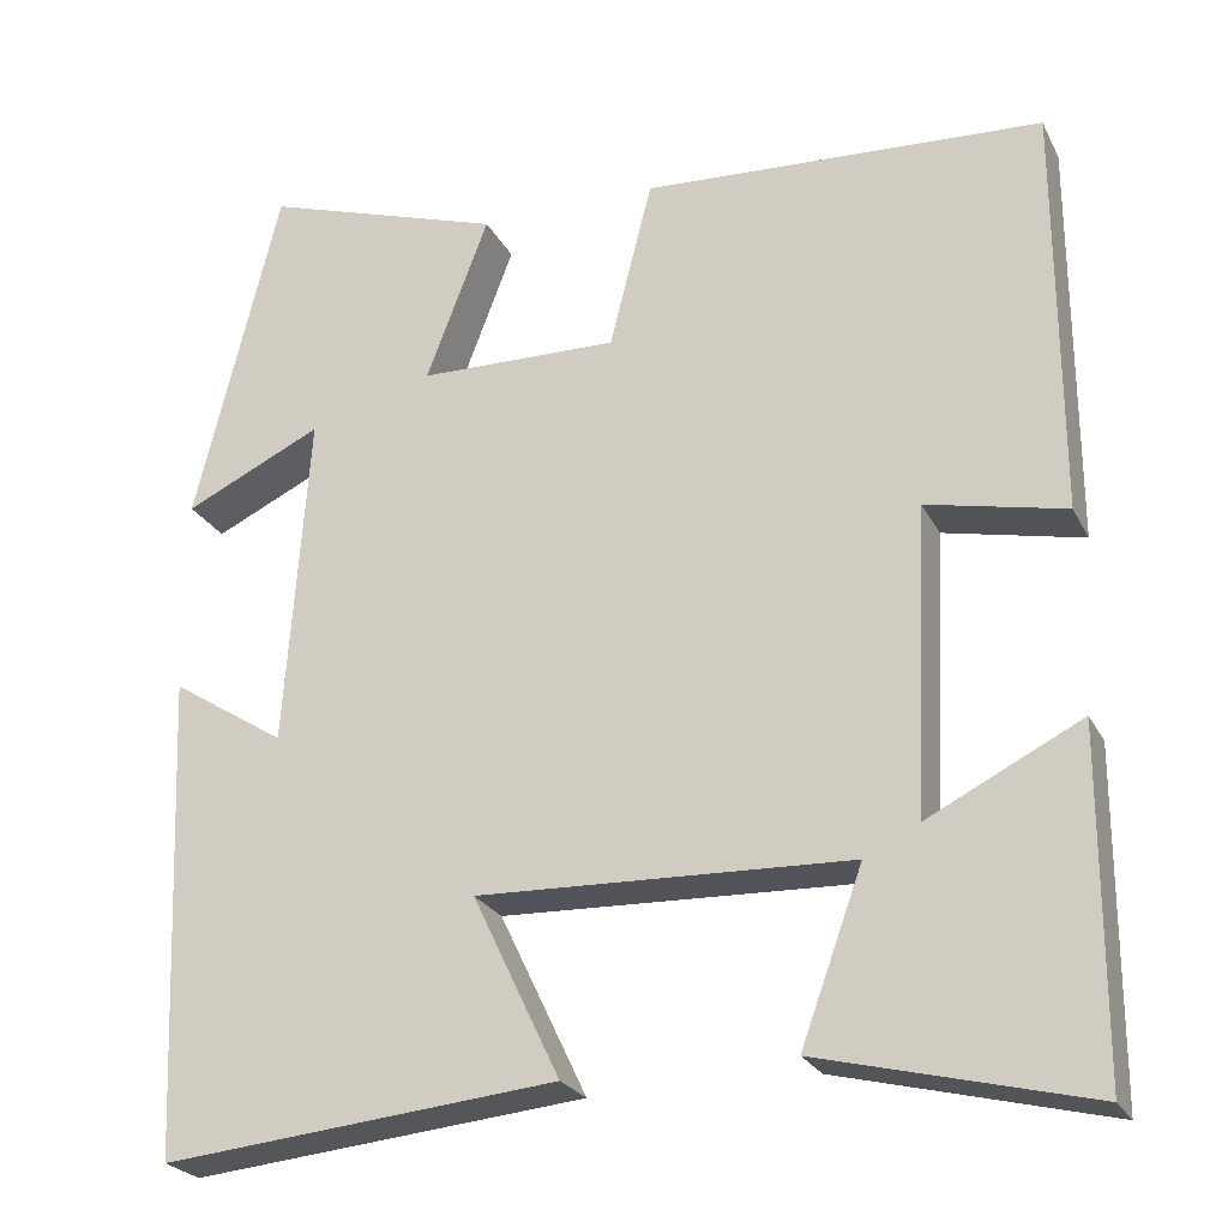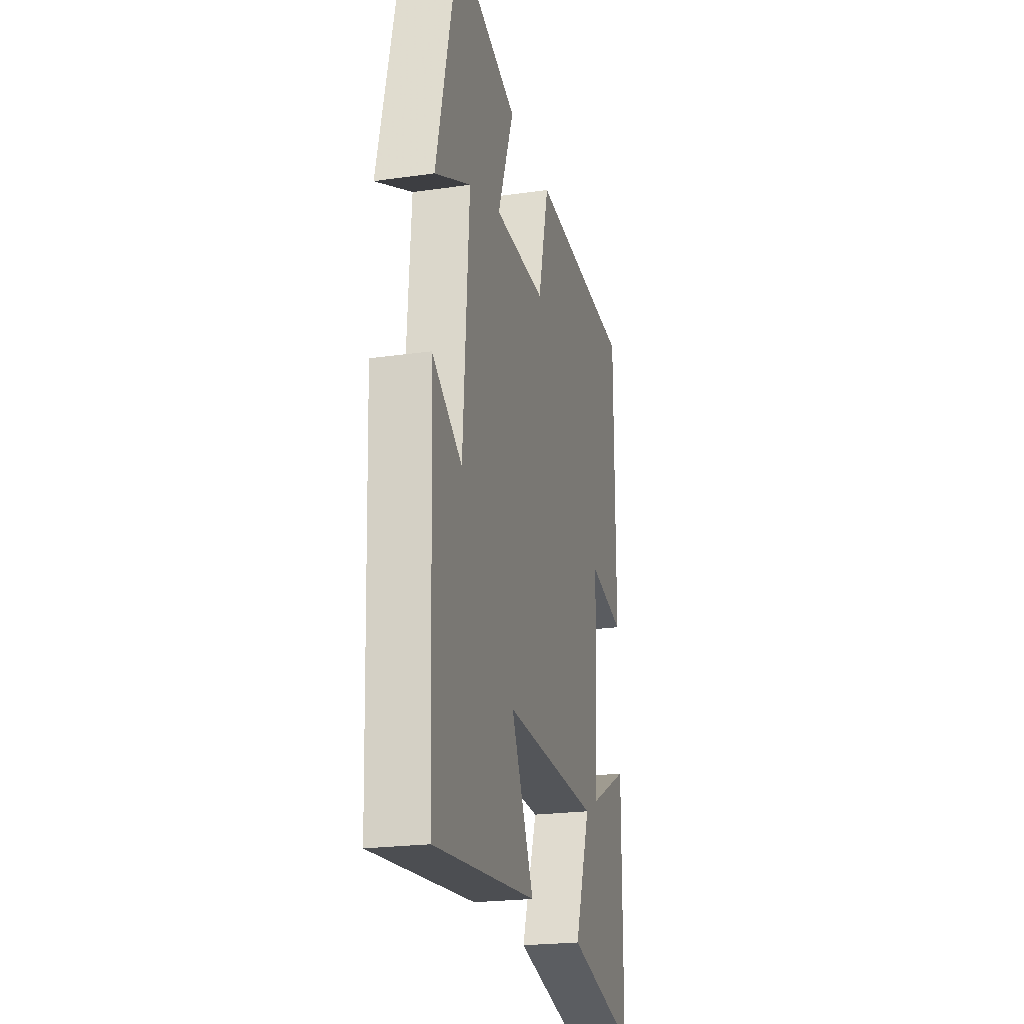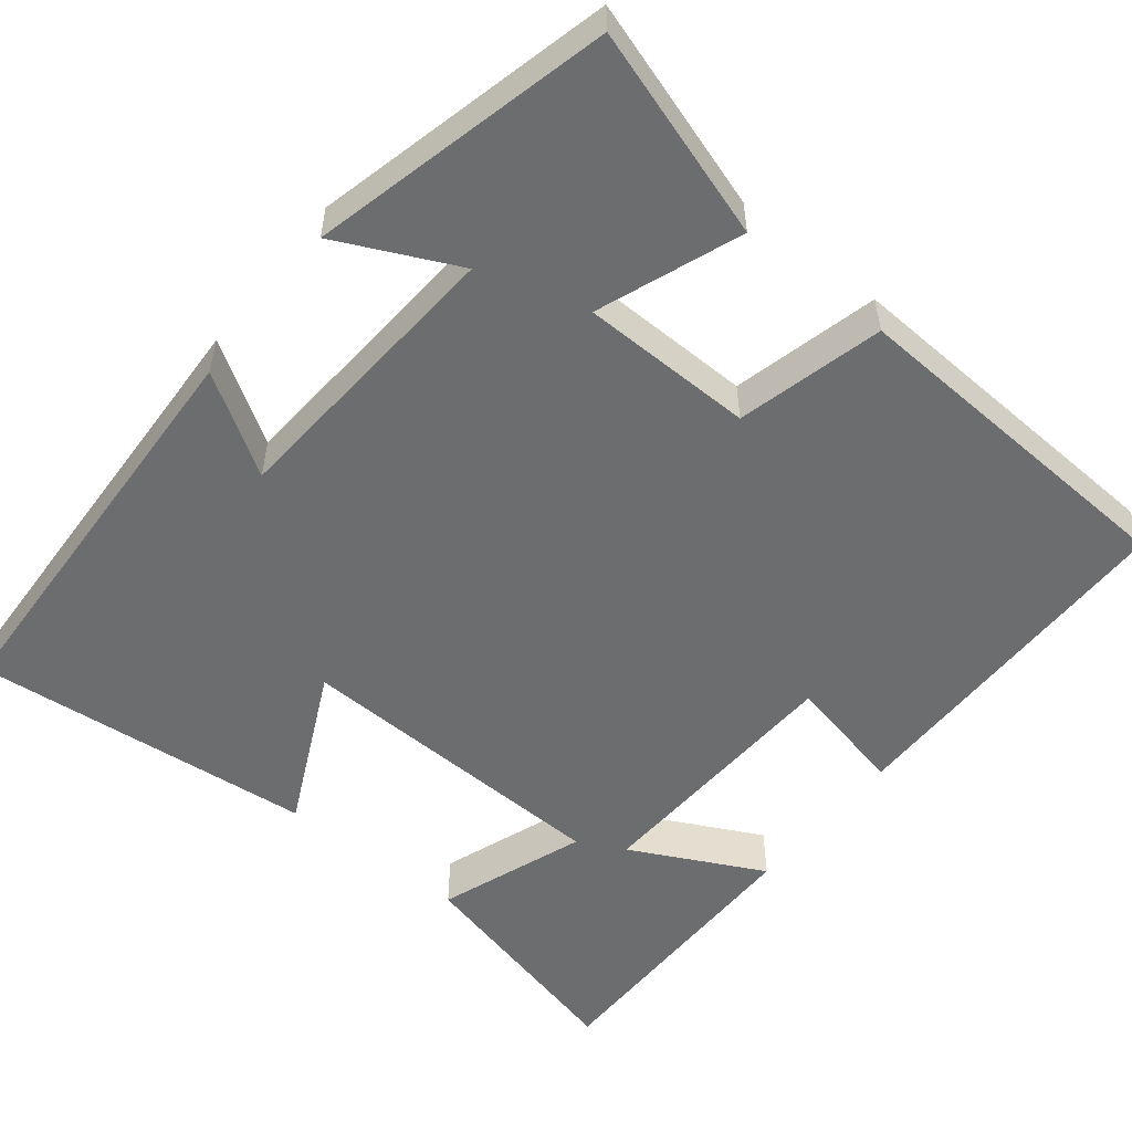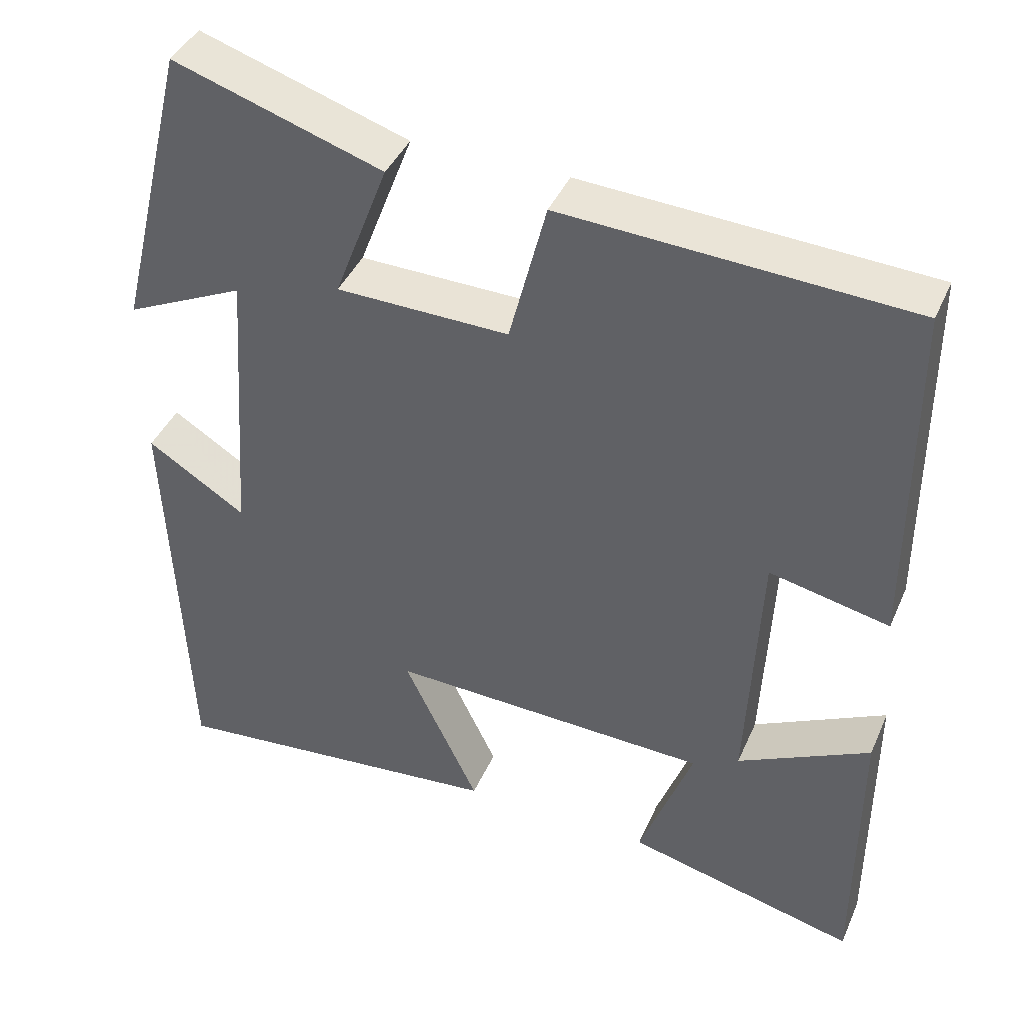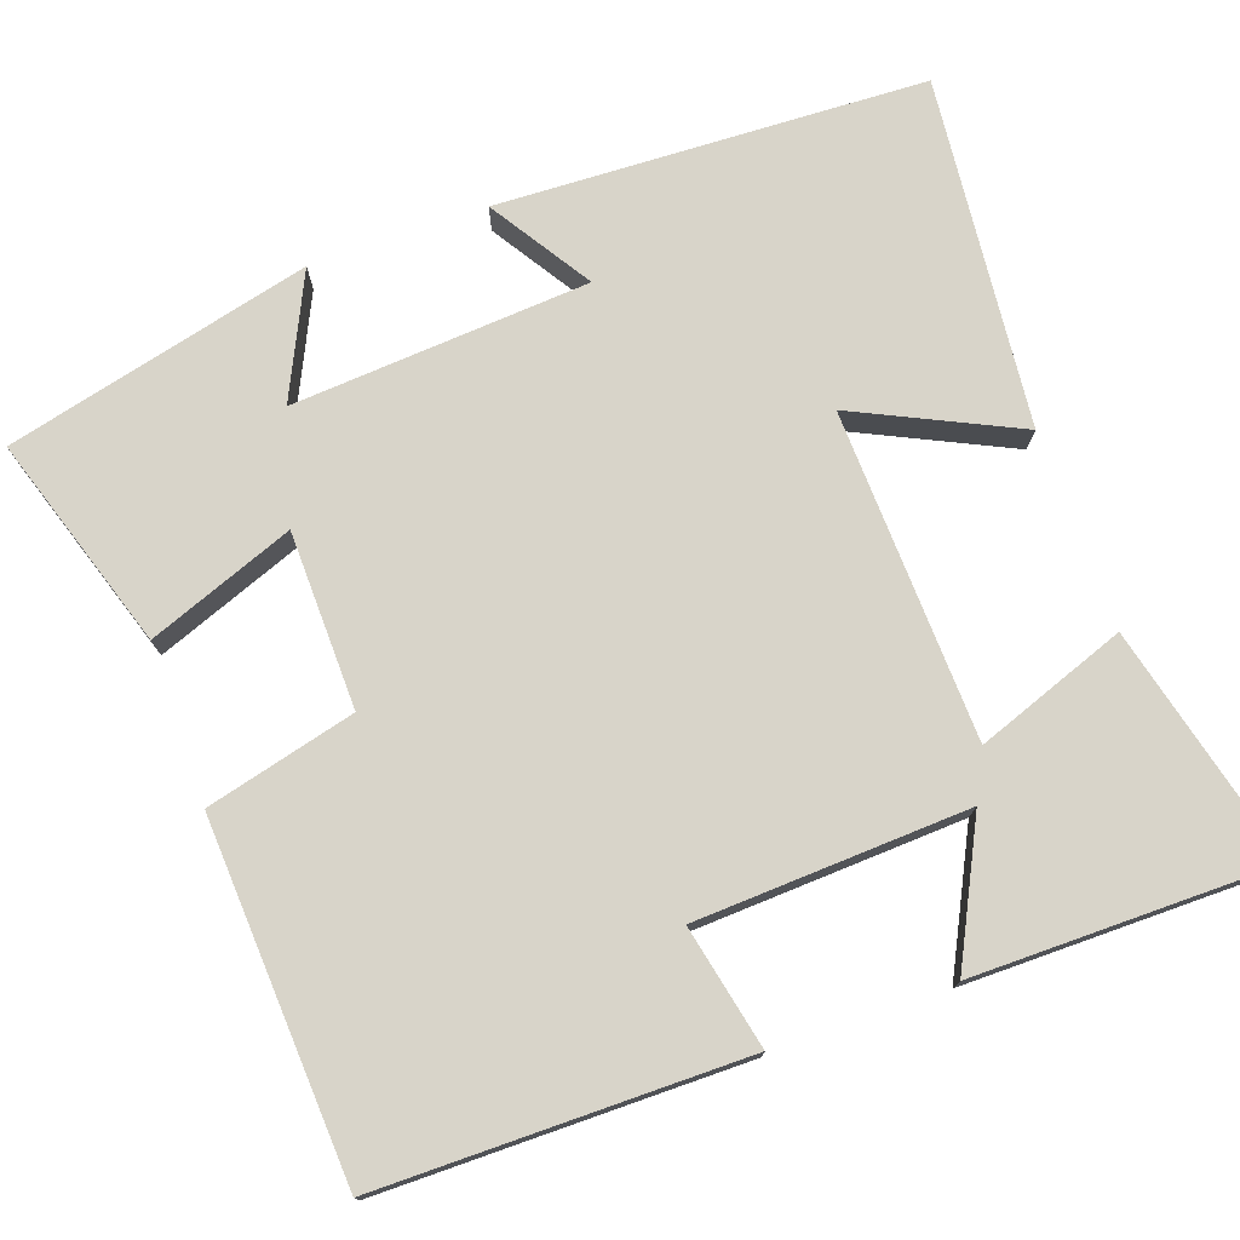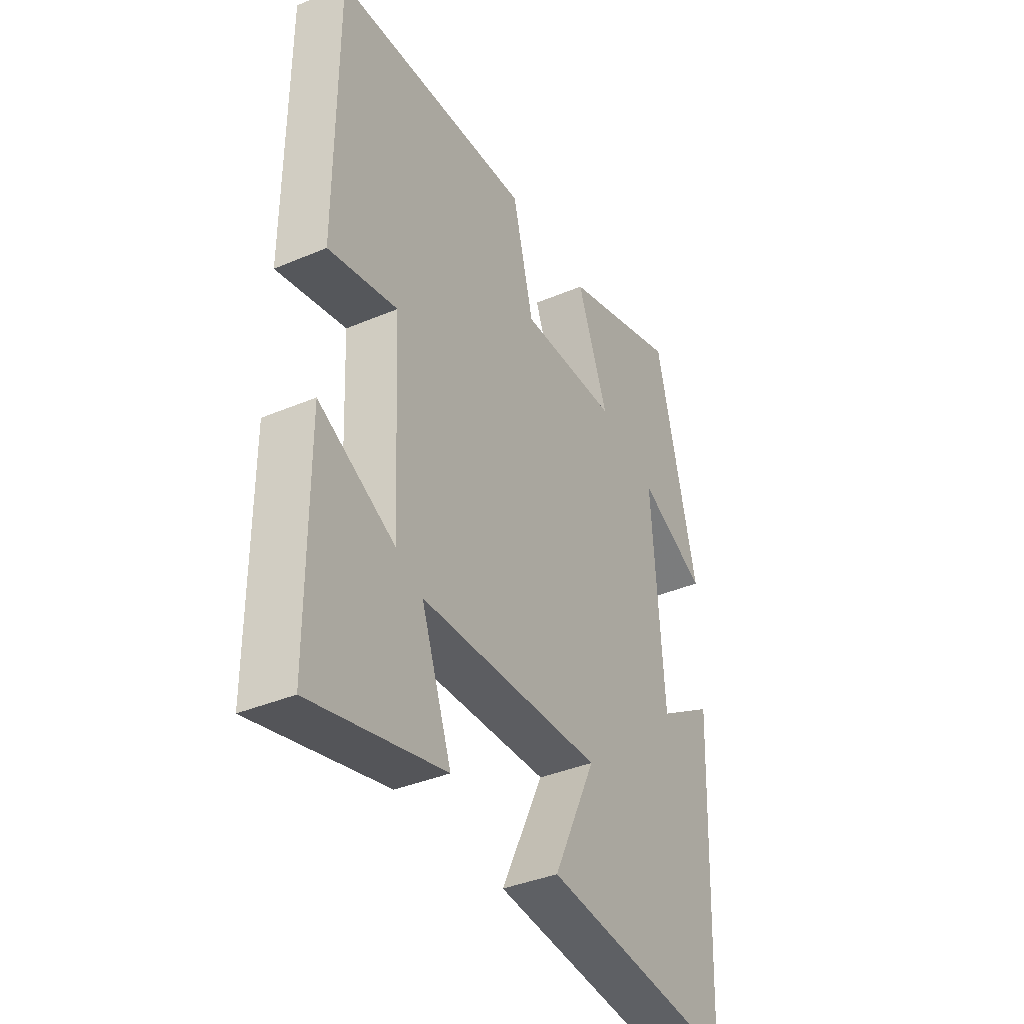
<metadata>
{"format":"obj","ext":"obj","renderer":"f3d","projection":"perspective","resolution":1024,"background":"white","views":[{"elev":-24.4,"azim":21.6,"up":"+Z"},{"elev":-22.4,"azim":-76.2,"up":"+Z"},{"elev":-53.9,"azim":-38.5,"up":"+Y"},{"elev":41.4,"azim":22.4,"up":"+Z"},{"elev":75.5,"azim":70.5,"up":"+Y"},{"elev":-38.1,"azim":118.3,"up":"+Z"}]}
</metadata>
<code>
v -0.478 0.07 -0.543
v -0.5 0.07 -0.012
v -0.374 0.07 -0.092
v -0.348 0.07 0.278
v -0.5 0.07 0.206
v -0.407 0.07 0.586
v -0.141 0.07 0.5
v -0.21 0.07 0.318
v 0.01 0.07 0.314
v 0.057 0.07 0.5
v 0.499 0.07 0.476
v 0.5 0.07 0.022
v 0.347 0.07 0.055
v 0.331 0.07 -0.283
v 0.5 0.07 -0.198
v 0.499 0.07 -0.573
v 0.203 0.07 -0.5
v 0.271 0.07 -0.313
v -0.139 0.07 -0.299
v -0.043 0.07 -0.5
v -0.478 0 -0.543
v -0.5 0 -0.012
v -0.374 0 -0.092
v -0.348 0 0.278
v -0.5 0 0.206
v -0.407 0 0.586
v -0.141 0 0.5
v -0.21 0 0.318
v 0.01 0 0.314
v 0.057 0 0.5
v 0.499 0 0.476
v 0.5 0 0.022
v 0.347 0 0.055
v 0.331 0 -0.283
v 0.5 0 -0.198
v 0.499 0 -0.573
v 0.203 0 -0.5
v 0.271 0 -0.313
v -0.139 0 -0.299
v -0.043 0 -0.5
f 1 2 3
f 20 1 3
f 19 20 3
f 18 19 3 4
f 16 17 18
f 14 15 16
f 14 16 18
f 13 14 18 4
f 11 12 13
f 10 11 13
f 9 10 13
f 8 9 13 4
f 4 5 6 7
f 4 7 8
f 23 22 21
f 23 21 40
f 23 40 39
f 24 23 39 38
f 38 37 36
f 36 35 34
f 38 36 34
f 24 38 34 33
f 33 32 31
f 33 31 30
f 33 30 29
f 24 33 29 28
f 27 26 25 24
f 28 27 24
f 1 21 22 2
f 2 22 23 3
f 3 23 24 4
f 4 24 25 5
f 5 25 26 6
f 6 26 27 7
f 7 27 28 8
f 8 28 29 9
f 9 29 30 10
f 10 30 31 11
f 11 31 32 12
f 12 32 33 13
f 13 33 34 14
f 14 34 35 15
f 15 35 36 16
f 16 36 37 17
f 17 37 38 18
f 18 38 39 19
f 19 39 40 20
f 20 40 21 1

</code>
